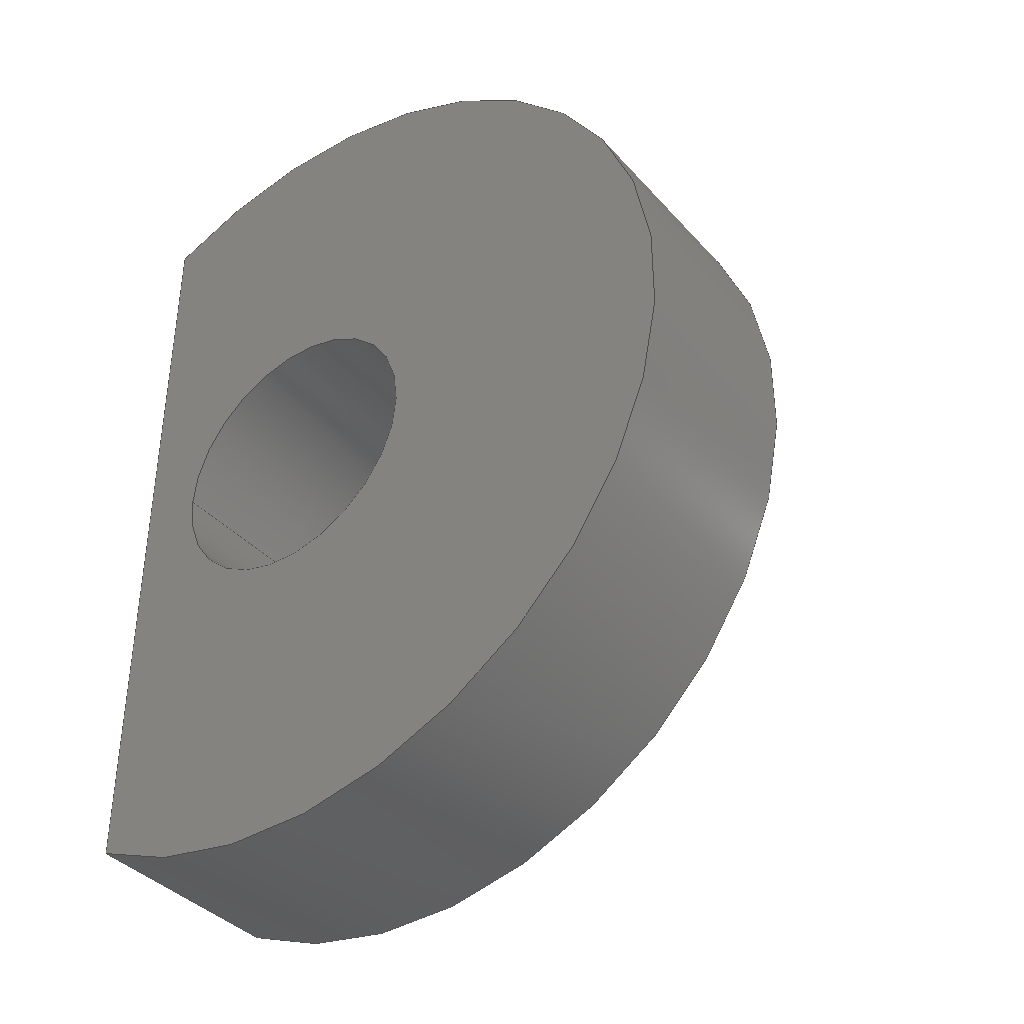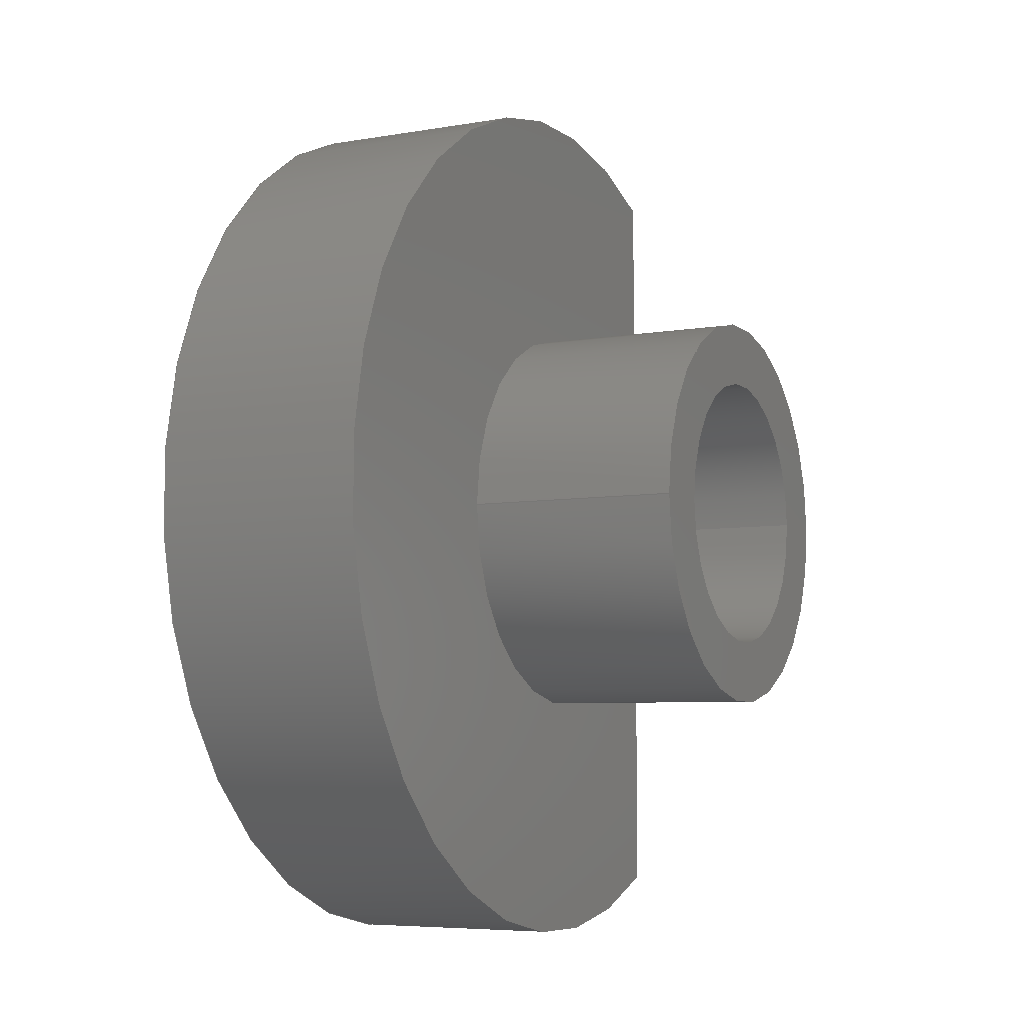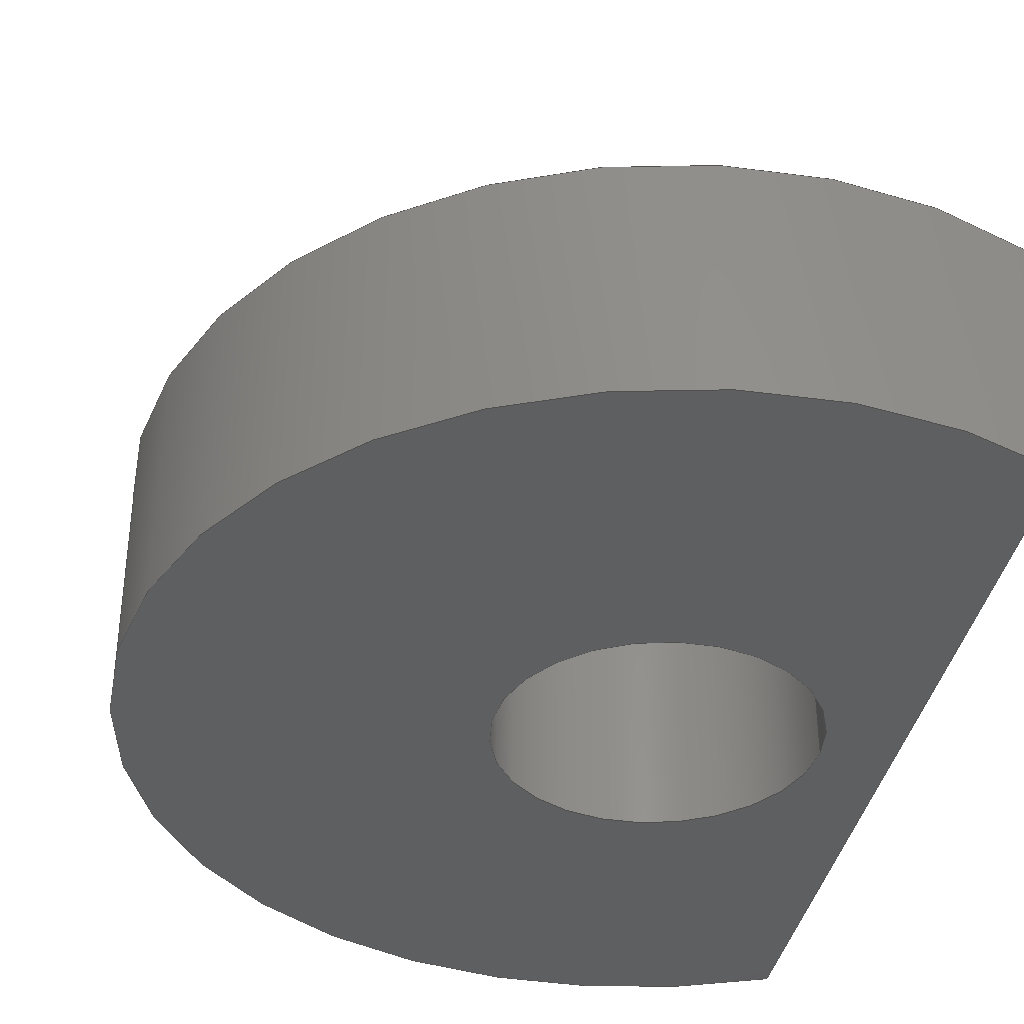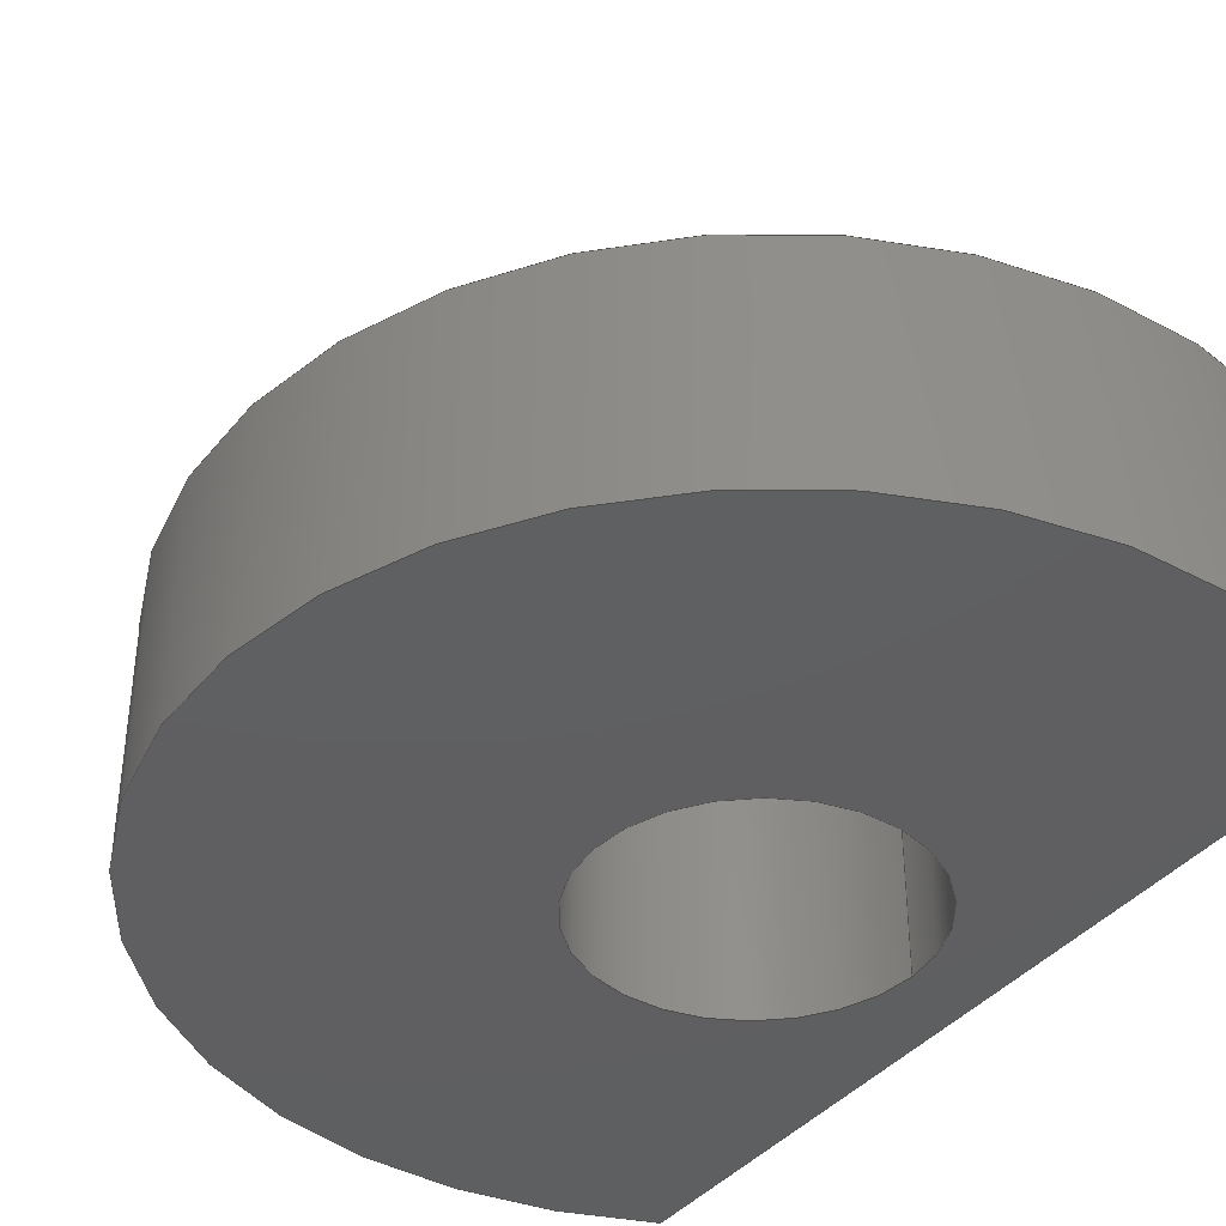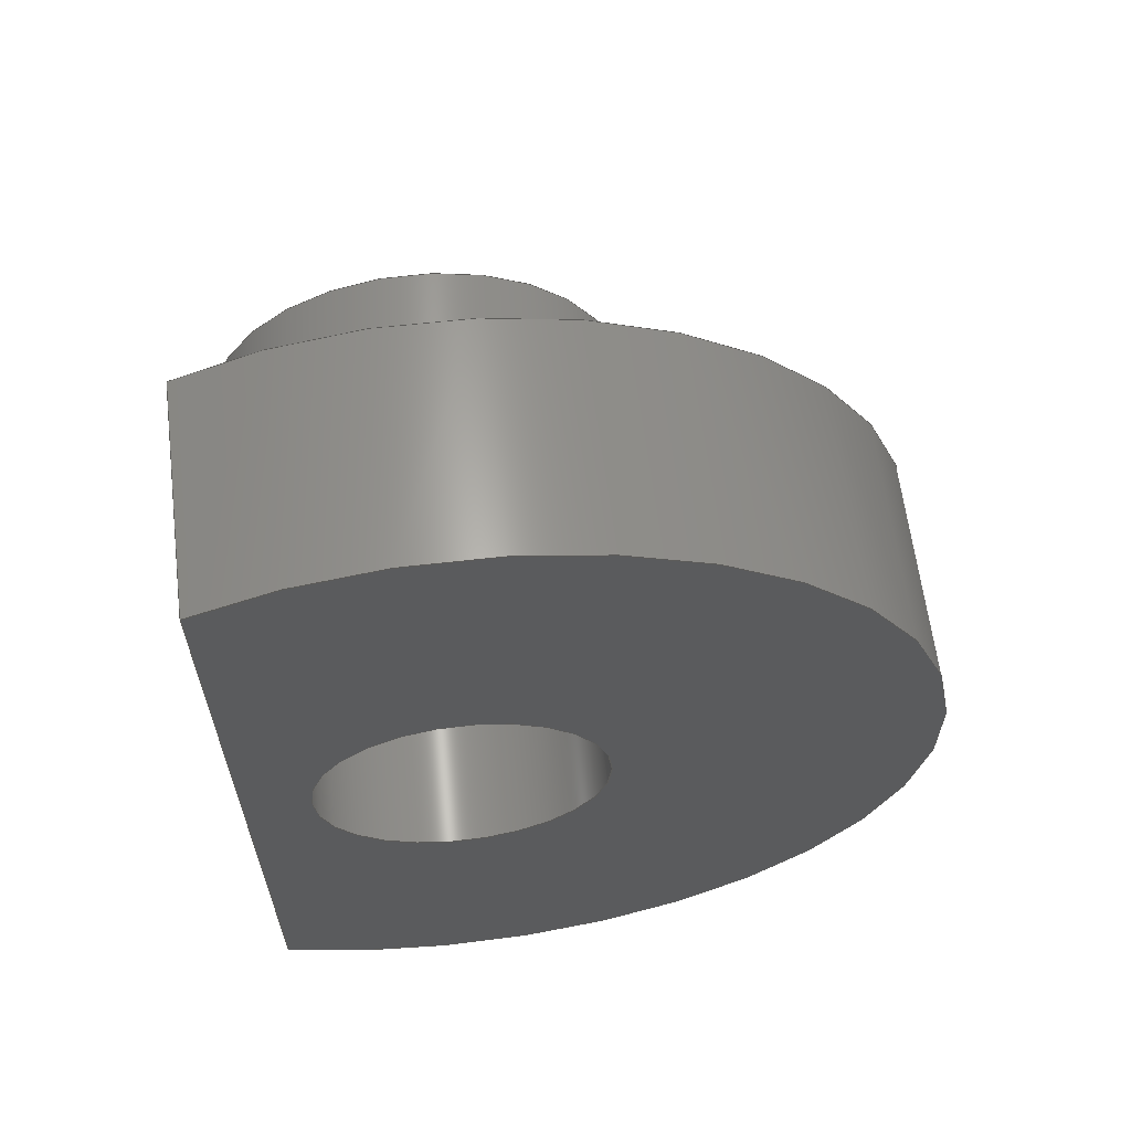
<metadata>
{"format":"step","ext":"step","renderer":"f3d","projection":"perspective","resolution":1024,"background":"white","views":[{"elev":-38.4,"azim":-143.3,"up":"+Y"},{"elev":-6.3,"azim":-63.0,"up":"+Y"},{"elev":-37.1,"azim":-10.8,"up":"+Z"},{"elev":-39.3,"azim":-34.7,"up":"+Z"},{"elev":62.7,"azim":172.9,"up":"+Y"}]}
</metadata>
<code>
ISO-10303-21;
DATA;
#1=MECHANICAL_DESIGN_GEOMETRIC_PRESENTATION_REPRESENTATION('',(#4),#209);
#2=SHAPE_REPRESENTATION_RELATIONSHIP('SRR','None',#216,#3);
#3=ADVANCED_BREP_SHAPE_REPRESENTATION('',(#5),#208);
#4=STYLED_ITEM('',(#225),#5);
#5=MANIFOLD_SOLID_BREP('Body1',#110);
#6=FACE_BOUND('',#21,.T.);
#7=FACE_BOUND('',#27,.T.);
#8=PLANE('',#128);
#9=PLANE('',#130);
#10=PLANE('',#136);
#11=PLANE('',#137);
#12=FACE_OUTER_BOUND('',#19,.T.);
#13=FACE_OUTER_BOUND('',#20,.T.);
#14=FACE_OUTER_BOUND('',#22,.T.);
#15=FACE_OUTER_BOUND('',#23,.T.);
#16=FACE_OUTER_BOUND('',#24,.T.);
#17=FACE_OUTER_BOUND('',#25,.T.);
#18=FACE_OUTER_BOUND('',#26,.T.);
#19=EDGE_LOOP('',(#72,#73,#74,#75,#76));
#20=EDGE_LOOP('',(#77));
#21=EDGE_LOOP('',(#78));
#22=EDGE_LOOP('',(#79,#80,#81,#82,#83));
#23=EDGE_LOOP('',(#84,#85,#86,#87));
#24=EDGE_LOOP('',(#88,#89,#90,#91));
#25=EDGE_LOOP('',(#92,#93,#94,#95,#96));
#26=EDGE_LOOP('',(#97,#98));
#27=EDGE_LOOP('',(#99));
#28=LINE('',#180,#35);
#29=LINE('',#191,#36);
#30=LINE('',#192,#37);
#31=LINE('',#195,#38);
#32=LINE('',#198,#39);
#33=LINE('',#202,#40);
#34=LINE('',#204,#41);
#35=VECTOR('',#144,4.5);
#36=VECTOR('',#157,10);
#37=VECTOR('',#158,10);
#38=VECTOR('',#161,10);
#39=VECTOR('',#164,10);
#40=VECTOR('',#169,3.1);
#41=VECTOR('',#172,10);
#42=CIRCLE('',#125,4.5);
#43=CIRCLE('',#126,4.5);
#44=CIRCLE('',#127,4.5);
#45=CIRCLE('',#129,3.1);
#46=CIRCLE('',#131,10);
#47=CIRCLE('',#133,10);
#48=CIRCLE('',#135,3.1);
#49=VERTEX_POINT('',#177);
#50=VERTEX_POINT('',#179);
#51=VERTEX_POINT('',#181);
#52=VERTEX_POINT('',#185);
#53=VERTEX_POINT('',#188);
#54=VERTEX_POINT('',#189);
#55=VERTEX_POINT('',#194);
#56=VERTEX_POINT('',#196);
#57=VERTEX_POINT('',#200);
#58=EDGE_CURVE('',#49,#49,#42,.T.);
#59=EDGE_CURVE('',#49,#50,#28,.T.);
#60=EDGE_CURVE('',#51,#50,#43,.T.);
#61=EDGE_CURVE('',#50,#51,#44,.T.);
#62=EDGE_CURVE('',#52,#52,#45,.T.);
#63=EDGE_CURVE('',#53,#54,#46,.T.);
#64=EDGE_CURVE('',#51,#53,#29,.T.);
#65=EDGE_CURVE('',#54,#51,#30,.T.);
#66=EDGE_CURVE('',#54,#55,#31,.T.);
#67=EDGE_CURVE('',#56,#55,#47,.T.);
#68=EDGE_CURVE('',#53,#56,#32,.T.);
#69=EDGE_CURVE('',#57,#57,#48,.T.);
#70=EDGE_CURVE('',#57,#52,#33,.T.);
#71=EDGE_CURVE('',#55,#56,#34,.T.);
#72=ORIENTED_EDGE('',*,*,#58,.F.);
#73=ORIENTED_EDGE('',*,*,#59,.T.);
#74=ORIENTED_EDGE('',*,*,#60,.F.);
#75=ORIENTED_EDGE('',*,*,#61,.F.);
#76=ORIENTED_EDGE('',*,*,#59,.F.);
#77=ORIENTED_EDGE('',*,*,#58,.T.);
#78=ORIENTED_EDGE('',*,*,#62,.T.);
#79=ORIENTED_EDGE('',*,*,#63,.F.);
#80=ORIENTED_EDGE('',*,*,#64,.F.);
#81=ORIENTED_EDGE('',*,*,#60,.T.);
#82=ORIENTED_EDGE('',*,*,#61,.T.);
#83=ORIENTED_EDGE('',*,*,#65,.F.);
#84=ORIENTED_EDGE('',*,*,#63,.T.);
#85=ORIENTED_EDGE('',*,*,#66,.T.);
#86=ORIENTED_EDGE('',*,*,#67,.F.);
#87=ORIENTED_EDGE('',*,*,#68,.F.);
#88=ORIENTED_EDGE('',*,*,#69,.F.);
#89=ORIENTED_EDGE('',*,*,#70,.T.);
#90=ORIENTED_EDGE('',*,*,#62,.F.);
#91=ORIENTED_EDGE('',*,*,#70,.F.);
#92=ORIENTED_EDGE('',*,*,#65,.T.);
#93=ORIENTED_EDGE('',*,*,#64,.T.);
#94=ORIENTED_EDGE('',*,*,#68,.T.);
#95=ORIENTED_EDGE('',*,*,#71,.F.);
#96=ORIENTED_EDGE('',*,*,#66,.F.);
#97=ORIENTED_EDGE('',*,*,#67,.T.);
#98=ORIENTED_EDGE('',*,*,#71,.T.);
#99=ORIENTED_EDGE('',*,*,#69,.T.);
#100=CYLINDRICAL_SURFACE('',#124,4.5);
#101=CYLINDRICAL_SURFACE('',#132,10);
#102=CYLINDRICAL_SURFACE('',#134,3.1);
#103=ADVANCED_FACE('',(#12),#100,.T.);
#104=ADVANCED_FACE('',(#13,#6),#8,.T.);
#105=ADVANCED_FACE('',(#14),#9,.F.);
#106=ADVANCED_FACE('',(#15),#101,.T.);
#107=ADVANCED_FACE('',(#16),#102,.F.);
#108=ADVANCED_FACE('',(#17),#10,.T.);
#109=ADVANCED_FACE('',(#18,#7),#11,.T.);
#110=CLOSED_SHELL('',(#103,#104,#105,#106,#107,#108,#109));
#111=DERIVED_UNIT_ELEMENT(#113,1);
#112=DERIVED_UNIT_ELEMENT(#211,-3);
#113=(
MASS_UNIT()
NAMED_UNIT(*)
SI_UNIT(.KILO.,.GRAM.)
);
#114=DERIVED_UNIT((#111,#112));
#115=MEASURE_REPRESENTATION_ITEM('density measure',
POSITIVE_RATIO_MEASURE(7850),#114);
#116=PROPERTY_DEFINITION_REPRESENTATION(#121,#118);
#117=PROPERTY_DEFINITION_REPRESENTATION(#122,#119);
#118=REPRESENTATION('material name',(#120),#208);
#119=REPRESENTATION('density',(#115),#208);
#120=DESCRIPTIVE_REPRESENTATION_ITEM('Steel','Steel');
#121=PROPERTY_DEFINITION('material property','material name',#218);
#122=PROPERTY_DEFINITION('material property','density of part',#218);
#123=AXIS2_PLACEMENT_3D('',#175,#138,#139);
#124=AXIS2_PLACEMENT_3D('',#176,#140,#141);
#125=AXIS2_PLACEMENT_3D('',#178,#142,#143);
#126=AXIS2_PLACEMENT_3D('',#182,#145,#146);
#127=AXIS2_PLACEMENT_3D('',#183,#147,#148);
#128=AXIS2_PLACEMENT_3D('',#184,#149,#150);
#129=AXIS2_PLACEMENT_3D('',#186,#151,#152);
#130=AXIS2_PLACEMENT_3D('',#187,#153,#154);
#131=AXIS2_PLACEMENT_3D('',#190,#155,#156);
#132=AXIS2_PLACEMENT_3D('',#193,#159,#160);
#133=AXIS2_PLACEMENT_3D('',#197,#162,#163);
#134=AXIS2_PLACEMENT_3D('',#199,#165,#166);
#135=AXIS2_PLACEMENT_3D('',#201,#167,#168);
#136=AXIS2_PLACEMENT_3D('',#203,#170,#171);
#137=AXIS2_PLACEMENT_3D('',#205,#173,#174);
#138=DIRECTION('axis',(0,0,1));
#139=DIRECTION('refdir',(1,0,0));
#140=DIRECTION('center_axis',(0,0,1));
#141=DIRECTION('ref_axis',(1,0,0));
#142=DIRECTION('center_axis',(-5.076e-16,0,1));
#143=DIRECTION('ref_axis',(1,0,5.076e-16));
#144=DIRECTION('',(0,0,-1));
#145=DIRECTION('center_axis',(5.076e-16,0,-1));
#146=DIRECTION('ref_axis',(1,0,0));
#147=DIRECTION('center_axis',(5.076e-16,0,-1));
#148=DIRECTION('ref_axis',(1,0,0));
#149=DIRECTION('center_axis',(-5.076e-16,0,1));
#150=DIRECTION('ref_axis',(1,0,5.076e-16));
#151=DIRECTION('center_axis',(5.076e-16,0,-1));
#152=DIRECTION('ref_axis',(1,0,5.076e-16));
#153=DIRECTION('center_axis',(5.076e-16,0,-1));
#154=DIRECTION('ref_axis',(-1,0,-5.076e-16));
#155=DIRECTION('center_axis',(5.076e-16,0,-1));
#156=DIRECTION('ref_axis',(0.45,-0.893,4.078e-16));
#157=DIRECTION('',(0,-1,0));
#158=DIRECTION('',(0,-1,0));
#159=DIRECTION('center_axis',(9.063e-16,0,-1));
#160=DIRECTION('ref_axis',(-1,-3.301e-31,-9.063e-16));
#161=DIRECTION('',(9.063e-16,0,-1));
#162=DIRECTION('center_axis',(5.076e-16,0,-1));
#163=DIRECTION('ref_axis',(0.45,-0.893,2.284e-16));
#164=DIRECTION('',(9.063e-16,0,-1));
#165=DIRECTION('center_axis',(9.063e-16,0,-1));
#166=DIRECTION('ref_axis',(-1,0,-9.063e-16));
#167=DIRECTION('center_axis',(-5.076e-16,0,1));
#168=DIRECTION('ref_axis',(-1,0,-5.076e-16));
#169=DIRECTION('',(-9.063e-16,0,1));
#170=DIRECTION('center_axis',(1,0,9.063e-16));
#171=DIRECTION('ref_axis',(0,-1,0));
#172=DIRECTION('',(0,-1,0));
#173=DIRECTION('center_axis',(5.076e-16,0,-1));
#174=DIRECTION('ref_axis',(-1,0,-5.076e-16));
#175=CARTESIAN_POINT('',(0,0,0));
#176=CARTESIAN_POINT('Origin',(-51,0,-5));
#177=CARTESIAN_POINT('',(-55.5,-5.511e-16,-0.2));
#178=CARTESIAN_POINT('Origin',(-51,0,-0.2));
#179=CARTESIAN_POINT('',(-55.5,-5.511e-16,-5));
#180=CARTESIAN_POINT('',(-55.5,-5.511e-16,-5));
#181=CARTESIAN_POINT('',(-46.5,0,-5));
#182=CARTESIAN_POINT('Origin',(-51,0,-5));
#183=CARTESIAN_POINT('Origin',(-51,0,-5));
#184=CARTESIAN_POINT('Origin',(-51,0,-0.2));
#185=CARTESIAN_POINT('',(-47.9,-3.796e-16,-0.2));
#186=CARTESIAN_POINT('Origin',(-51,0,-0.2));
#187=CARTESIAN_POINT('Origin',(-53.75,0,-5));
#188=CARTESIAN_POINT('',(-46.5,-8.93,-5));
#189=CARTESIAN_POINT('',(-46.5,8.93,-5));
#190=CARTESIAN_POINT('Origin',(-51,0,-5));
#191=CARTESIAN_POINT('',(-46.5,4.465,-5));
#192=CARTESIAN_POINT('',(-46.5,4.465,-5));
#193=CARTESIAN_POINT('Origin',(-51,0,-2.839e-14));
#194=CARTESIAN_POINT('',(-46.5,8.93,-9.8));
#195=CARTESIAN_POINT('',(-46.5,8.93,-2.611e-14));
#196=CARTESIAN_POINT('',(-46.5,-8.93,-9.8));
#197=CARTESIAN_POINT('Origin',(-51,0,-9.8));
#198=CARTESIAN_POINT('',(-46.5,-8.93,-2.611e-14));
#199=CARTESIAN_POINT('Origin',(-51,0,-2.839e-14));
#200=CARTESIAN_POINT('',(-47.9,-3.796e-16,-9.8));
#201=CARTESIAN_POINT('Origin',(-51,0,-9.8));
#202=CARTESIAN_POINT('',(-47.9,-3.796e-16,-2.558e-14));
#203=CARTESIAN_POINT('Origin',(-46.5,8.93,-2.611e-14));
#204=CARTESIAN_POINT('',(-46.5,17,-9.8));
#205=CARTESIAN_POINT('Origin',(-53.75,0,-9.8));
#206=UNCERTAINTY_MEASURE_WITH_UNIT(LENGTH_MEASURE(0.01),#210,
'DISTANCE_ACCURACY_VALUE',
'Maximum model space distance between geometric entities at asserted c
onnectivities');
#207=UNCERTAINTY_MEASURE_WITH_UNIT(LENGTH_MEASURE(0.01),#210,
'DISTANCE_ACCURACY_VALUE',
'Maximum model space distance between geometric entities at asserted c
onnectivities');
#208=(
GEOMETRIC_REPRESENTATION_CONTEXT(3)
GLOBAL_UNCERTAINTY_ASSIGNED_CONTEXT((#206))
GLOBAL_UNIT_ASSIGNED_CONTEXT((#210,#212,#213))
REPRESENTATION_CONTEXT('','3D')
);
#209=(
GEOMETRIC_REPRESENTATION_CONTEXT(3)
GLOBAL_UNCERTAINTY_ASSIGNED_CONTEXT((#207))
GLOBAL_UNIT_ASSIGNED_CONTEXT((#210,#212,#213))
REPRESENTATION_CONTEXT('','3D')
);
#210=(
LENGTH_UNIT()
NAMED_UNIT(*)
SI_UNIT(.MILLI.,.METRE.)
);
#211=(
LENGTH_UNIT()
NAMED_UNIT(*)
SI_UNIT($,.METRE.)
);
#212=(
NAMED_UNIT(*)
PLANE_ANGLE_UNIT()
SI_UNIT($,.RADIAN.)
);
#213=(
NAMED_UNIT(*)
SI_UNIT($,.STERADIAN.)
SOLID_ANGLE_UNIT()
);
#214=SHAPE_DEFINITION_REPRESENTATION(#215,#216);
#215=PRODUCT_DEFINITION_SHAPE('',$,#218);
#216=SHAPE_REPRESENTATION('',(#123),#208);
#217=PRODUCT_DEFINITION_CONTEXT('part definition',#222,'design');
#218=PRODUCT_DEFINITION('BV-08','BV-08 v1',#219,#217);
#219=PRODUCT_DEFINITION_FORMATION('',$,#224);
#220=PRODUCT_RELATED_PRODUCT_CATEGORY('BV-08 v1','BV-08 v1',(#224));
#221=APPLICATION_PROTOCOL_DEFINITION('international standard',
'automotive_design',2009,#222);
#222=APPLICATION_CONTEXT(
'Core Data for Automotive Mechanical Design Process');
#223=PRODUCT_CONTEXT('part definition',#222,'mechanical');
#224=PRODUCT('BV-08','BV-08 v1',$,(#223));
#225=PRESENTATION_STYLE_ASSIGNMENT((#226));
#226=SURFACE_STYLE_USAGE(.BOTH.,#227);
#227=SURFACE_SIDE_STYLE('',(#228));
#228=SURFACE_STYLE_FILL_AREA(#229);
#229=FILL_AREA_STYLE('Steel - Satin',(#230));
#230=FILL_AREA_STYLE_COLOUR('Steel - Satin',#231);
#231=COLOUR_RGB('Steel - Satin',0.6275,0.6275,0.6275);
ENDSEC;
END-ISO-10303-21;

</code>
